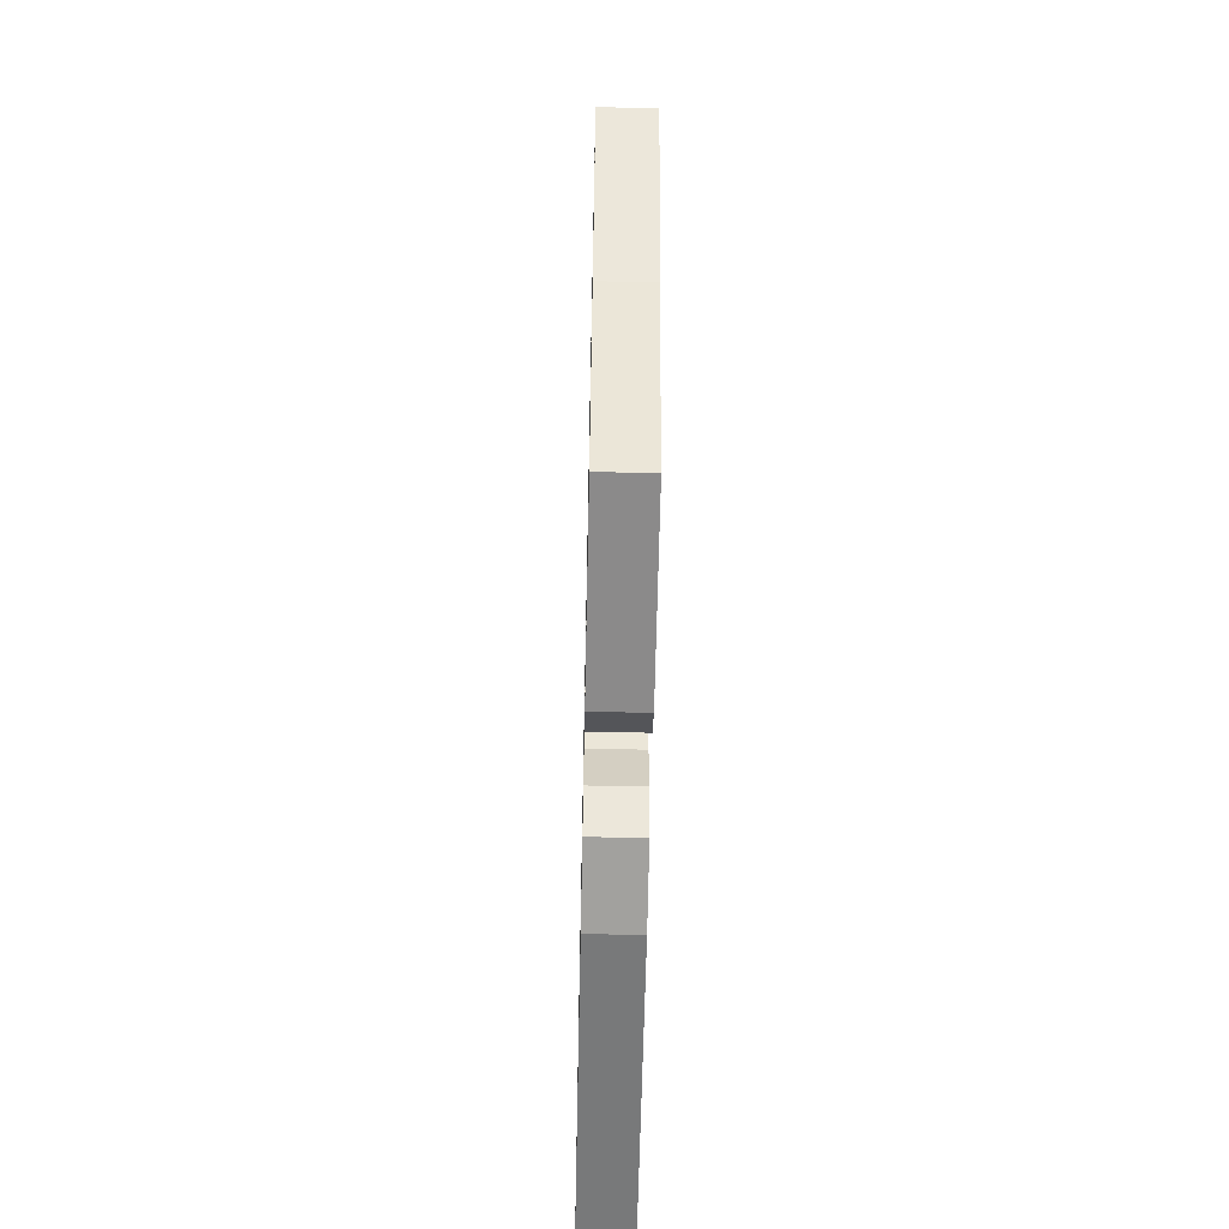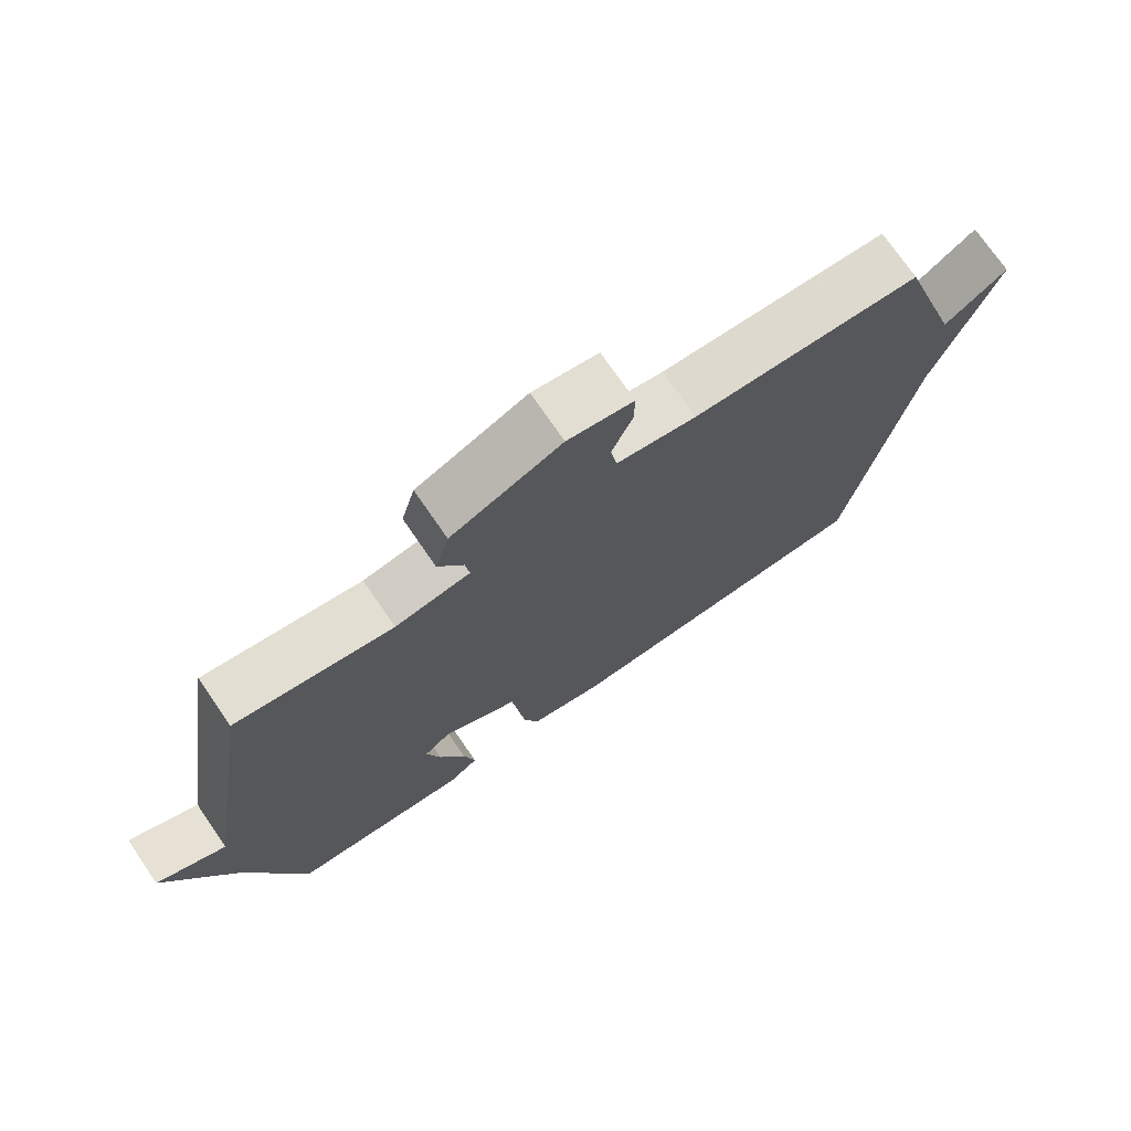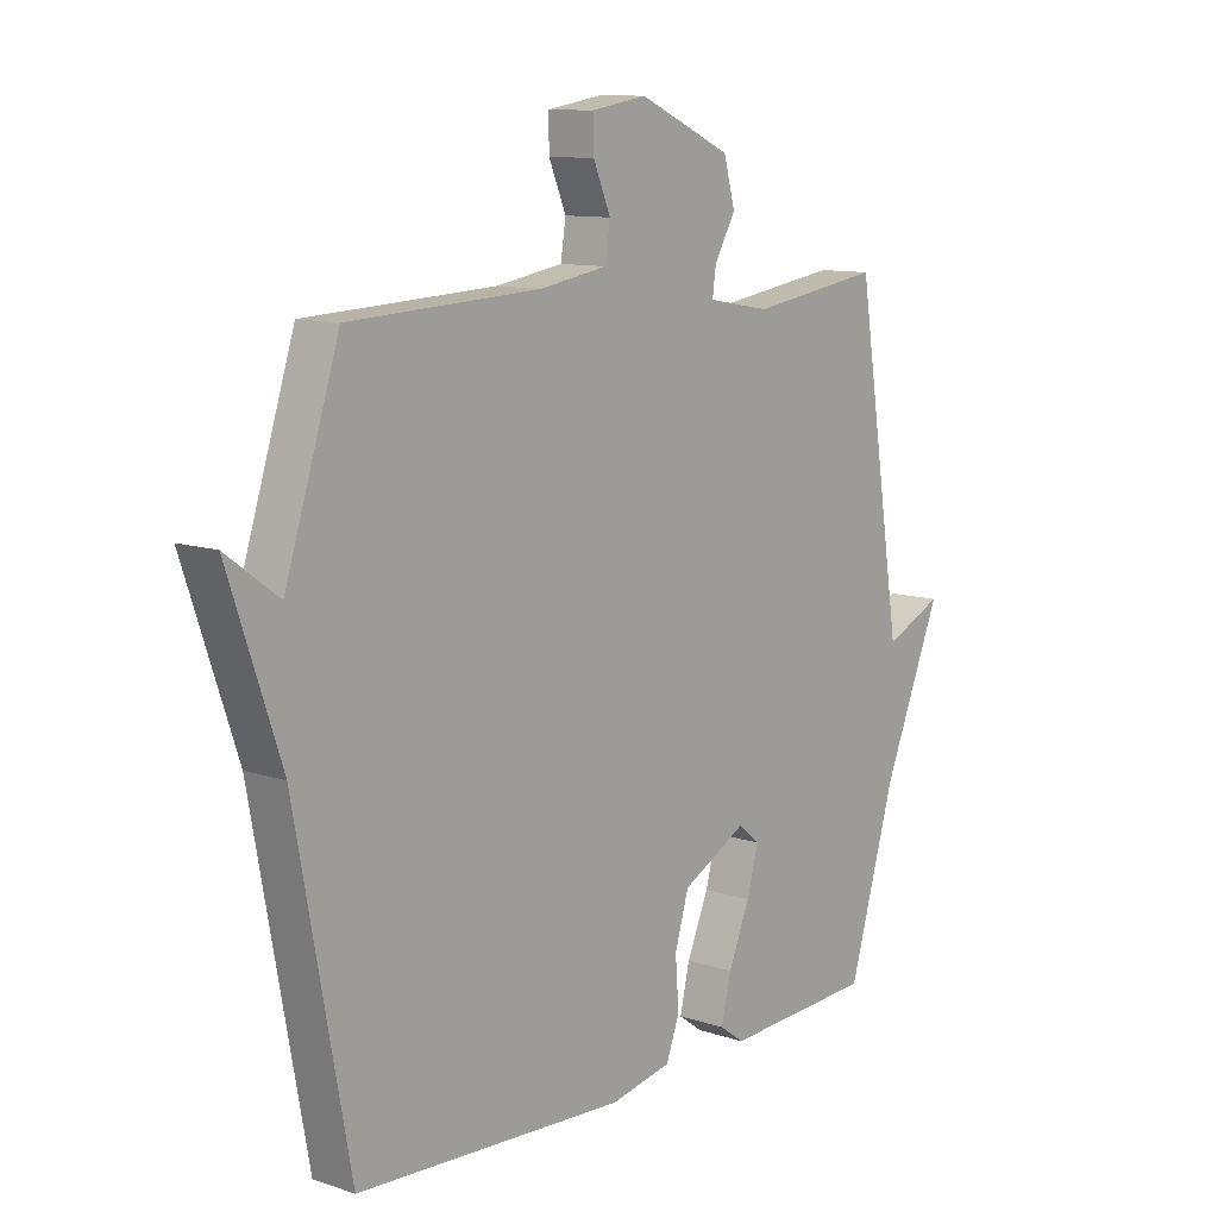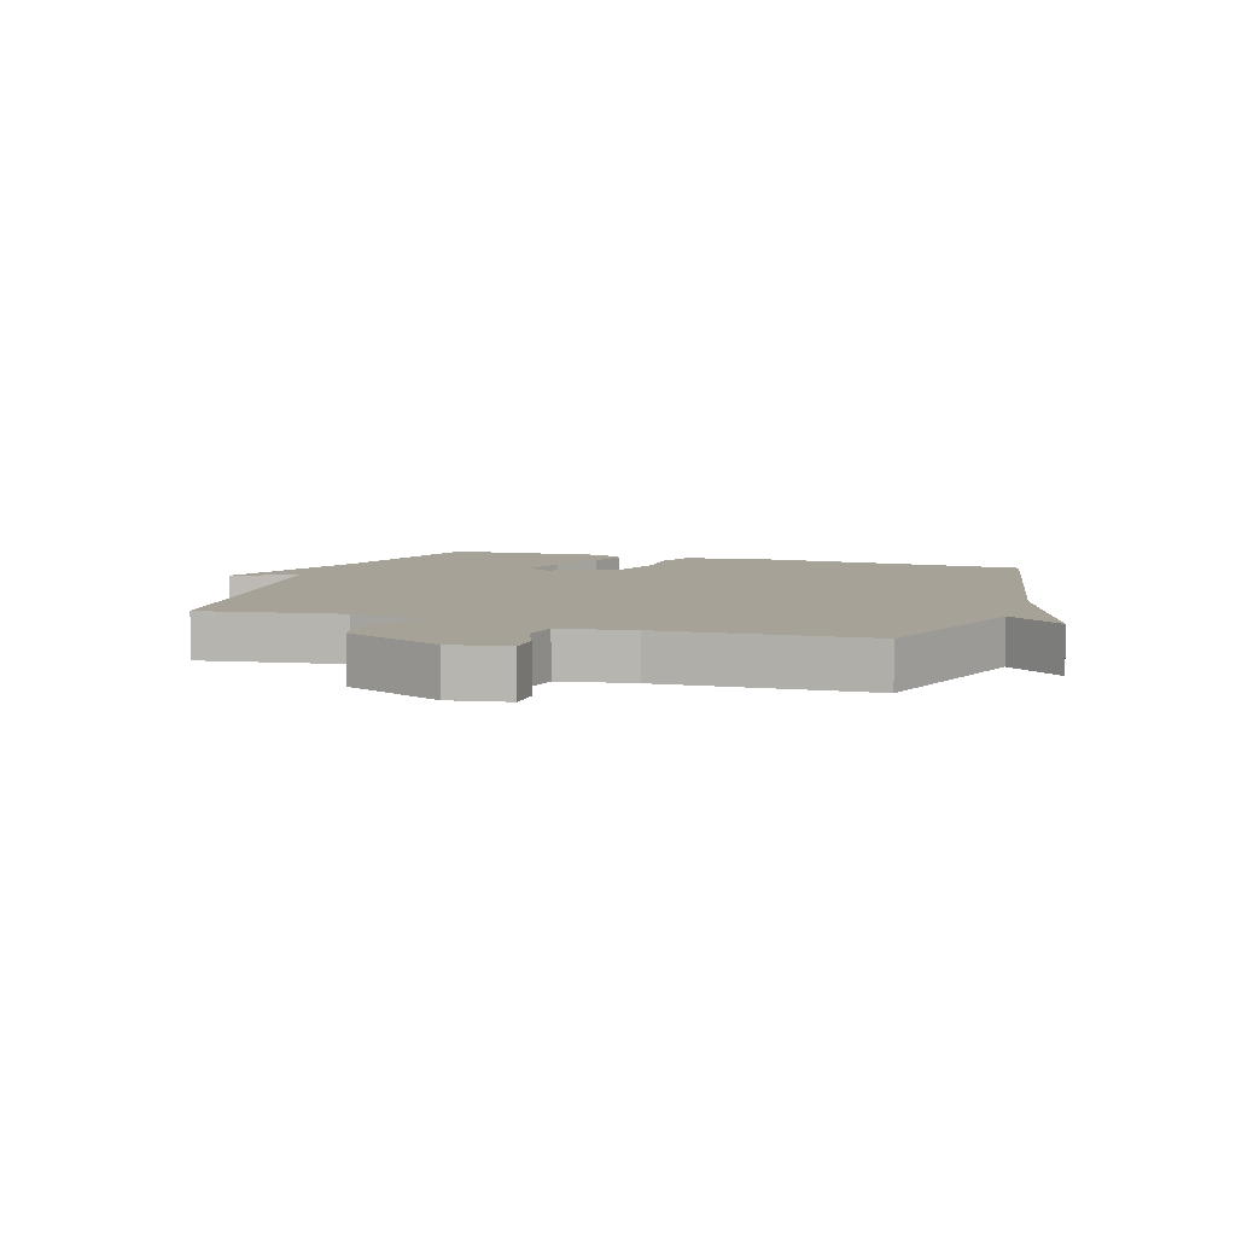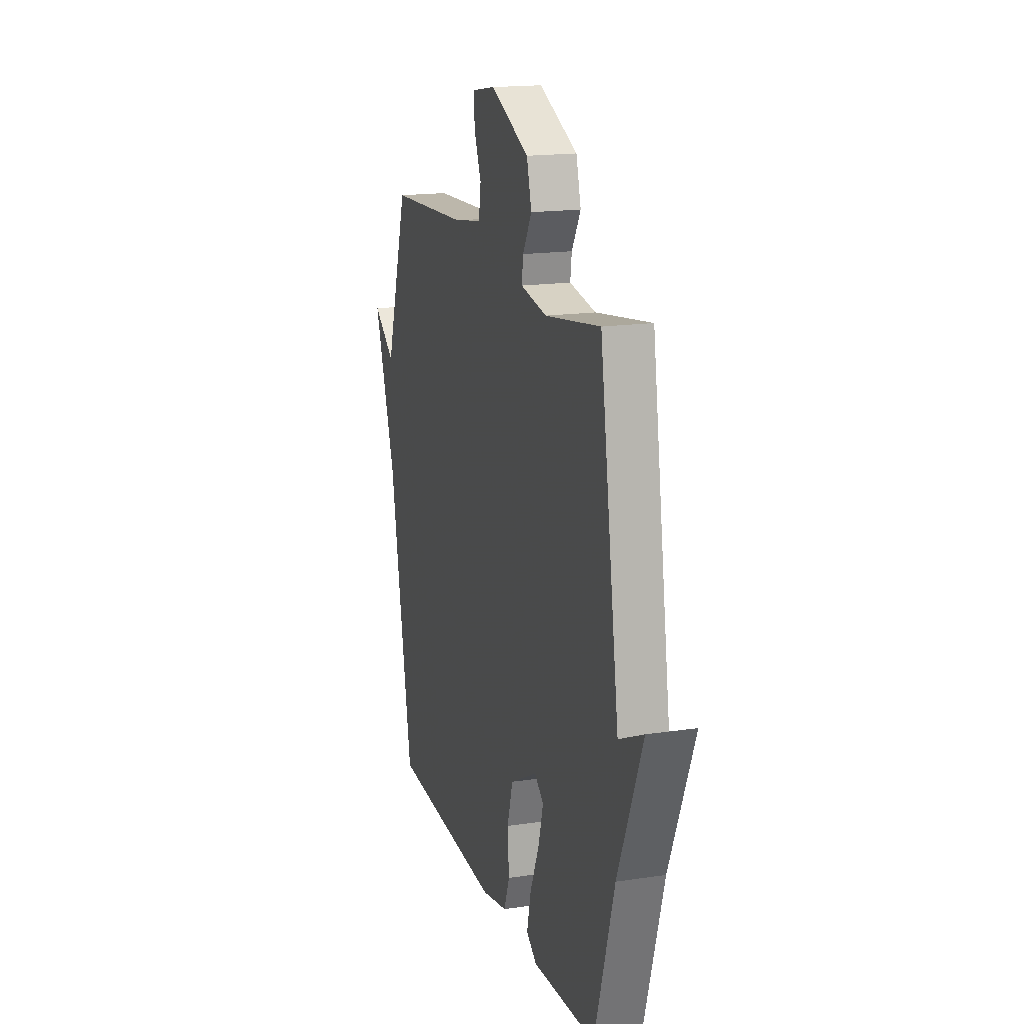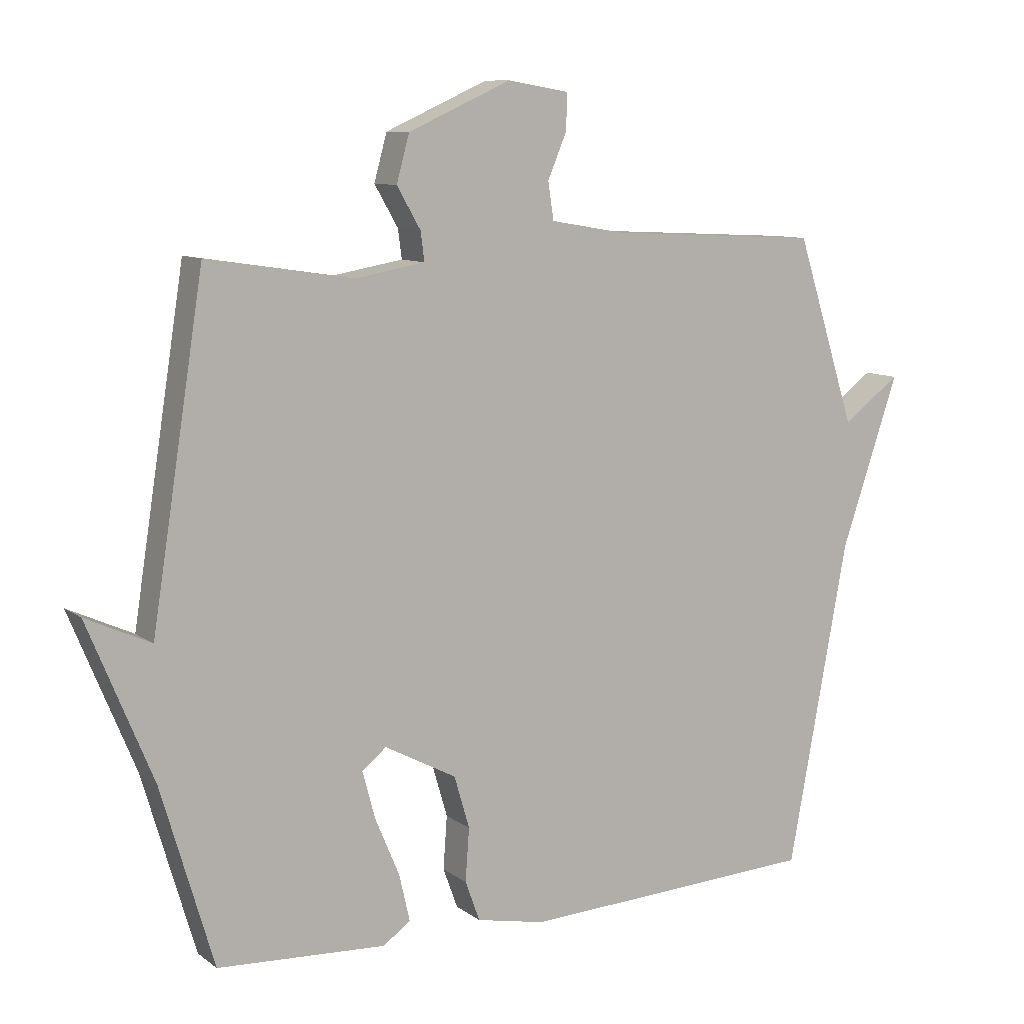
<metadata>
{"format":"obj","ext":"obj","renderer":"f3d","projection":"perspective","resolution":1024,"background":"white","views":[{"elev":-60.6,"azim":-91.2,"up":"+Z"},{"elev":73.5,"azim":-34.5,"up":"+Z"},{"elev":10.7,"azim":129.6,"up":"+Z"},{"elev":6.6,"azim":18.3,"up":"+Y"},{"elev":17.2,"azim":-106.8,"up":"+Z"},{"elev":9.6,"azim":-29.7,"up":"+Z"}]}
</metadata>
<code>
v -0.5 0.07 -0.5
v -0.582 0.07 -0.221
v -0.684 0.07 0.026
v -0.582 0.07 -0.021
v -0.5 0.07 0.5
v -0.271 0.07 0.465
v -0.162 0.07 0.484
v -0.168 0.07 0.529
v -0.205 0.07 0.593
v -0.185 0.07 0.666
v -0.024 0.07 0.738
v 0.072 0.07 0.722
v 0.071 0.07 0.666
v 0.041 0.07 0.595
v 0.05 0.07 0.537
v 0.167 0.07 0.517
v 0.5 0.07 0.5
v 0.594 0.07 0.207
v 0.685 0.07 0.274
v 0.594 0.07 0.007
v 0.5 0.07 -0.5
v 0.032 0.07 -0.524
v -0.076 0.07 -0.502
v -0.099 0.07 -0.439
v -0.093 0.07 -0.356
v -0.117 0.07 -0.274
v -0.23 0.07 -0.214
v -0.268 0.07 -0.245
v -0.248 0.07 -0.319
v -0.21 0.07 -0.409
v -0.193 0.07 -0.483
v -0.236 0.07 -0.514
v -0.5 0 -0.5
v -0.582 0 -0.221
v -0.684 0 0.026
v -0.582 0 -0.021
v -0.5 0 0.5
v -0.271 0 0.465
v -0.162 0 0.484
v -0.168 0 0.529
v -0.205 0 0.593
v -0.185 0 0.666
v -0.024 0 0.738
v 0.072 0 0.722
v 0.071 0 0.666
v 0.041 0 0.595
v 0.05 0 0.537
v 0.167 0 0.517
v 0.5 0 0.5
v 0.594 0 0.207
v 0.685 0 0.274
v 0.594 0 0.007
v 0.5 0 -0.5
v 0.032 0 -0.524
v -0.076 0 -0.502
v -0.099 0 -0.439
v -0.093 0 -0.356
v -0.117 0 -0.274
v -0.23 0 -0.214
v -0.268 0 -0.245
v -0.248 0 -0.319
v -0.21 0 -0.409
v -0.193 0 -0.483
v -0.236 0 -0.514
f 32 1 2
f 31 32 2
f 30 31 2
f 29 30 2
f 2 3 4
f 29 2 4
f 28 29 4
f 4 5 6
f 28 4 6
f 27 28 6
f 26 27 6 7
f 25 26 7
f 23 24 25
f 22 23 25
f 21 22 25
f 20 21 25
f 18 19 20 25
f 18 25 7
f 17 18 7
f 16 17 7
f 15 16 7 8
f 9 10 11
f 8 9 11
f 15 8 11
f 14 15 11
f 11 12 13 14
f 34 33 64
f 34 64 63
f 34 63 62
f 34 62 61
f 36 35 34
f 36 34 61
f 36 61 60
f 38 37 36
f 38 36 60
f 38 60 59
f 39 38 59 58
f 39 58 57
f 57 56 55
f 57 55 54
f 57 54 53
f 57 53 52
f 57 52 51 50
f 39 57 50
f 39 50 49
f 39 49 48
f 40 39 48 47
f 43 42 41
f 43 41 40
f 43 40 47
f 43 47 46
f 46 45 44 43
f 1 33 34 2
f 2 34 35 3
f 3 35 36 4
f 4 36 37 5
f 5 37 38 6
f 6 38 39 7
f 7 39 40 8
f 8 40 41 9
f 9 41 42 10
f 10 42 43 11
f 11 43 44 12
f 12 44 45 13
f 13 45 46 14
f 14 46 47 15
f 15 47 48 16
f 16 48 49 17
f 17 49 50 18
f 18 50 51 19
f 19 51 52 20
f 20 52 53 21
f 21 53 54 22
f 22 54 55 23
f 23 55 56 24
f 24 56 57 25
f 25 57 58 26
f 26 58 59 27
f 27 59 60 28
f 28 60 61 29
f 29 61 62 30
f 30 62 63 31
f 31 63 64 32
f 32 64 33 1

</code>
